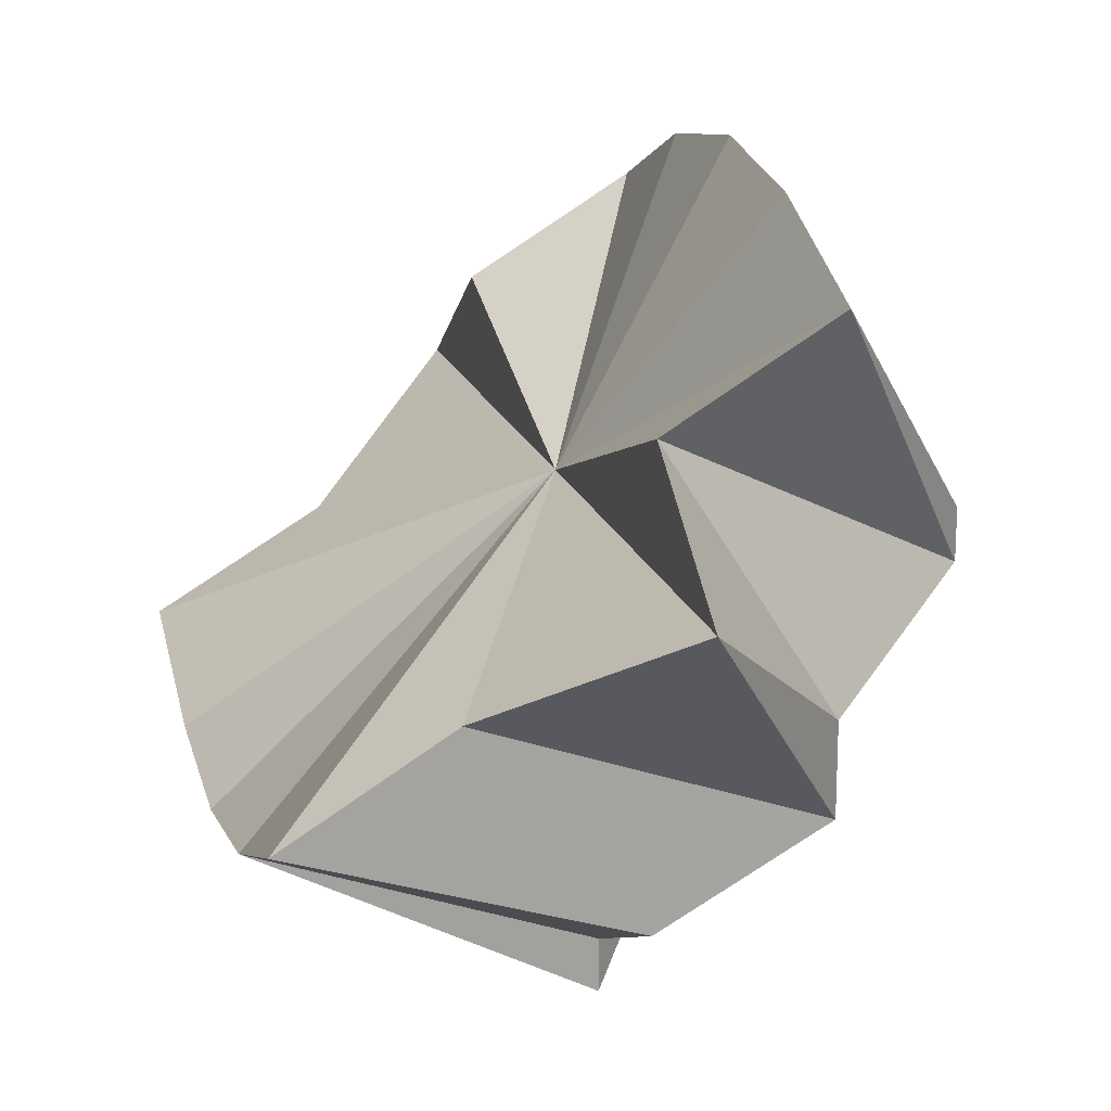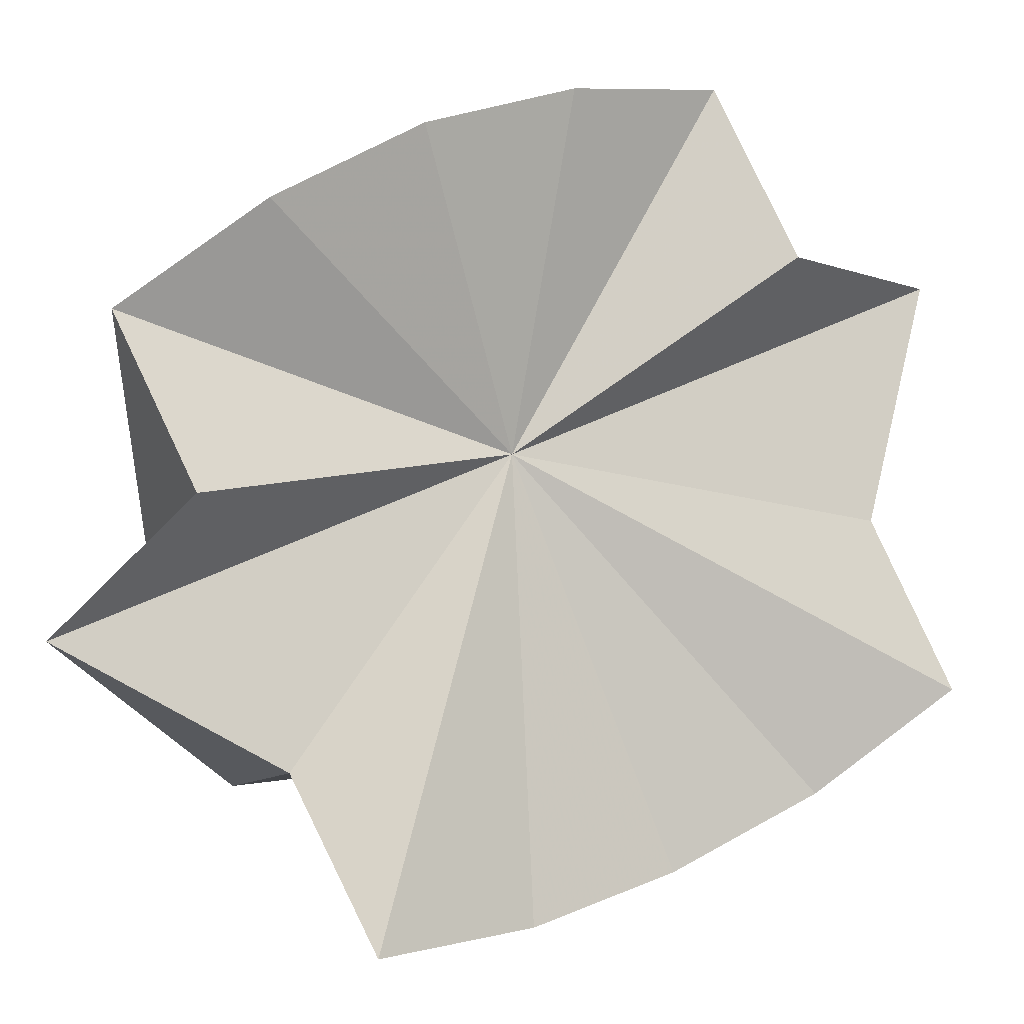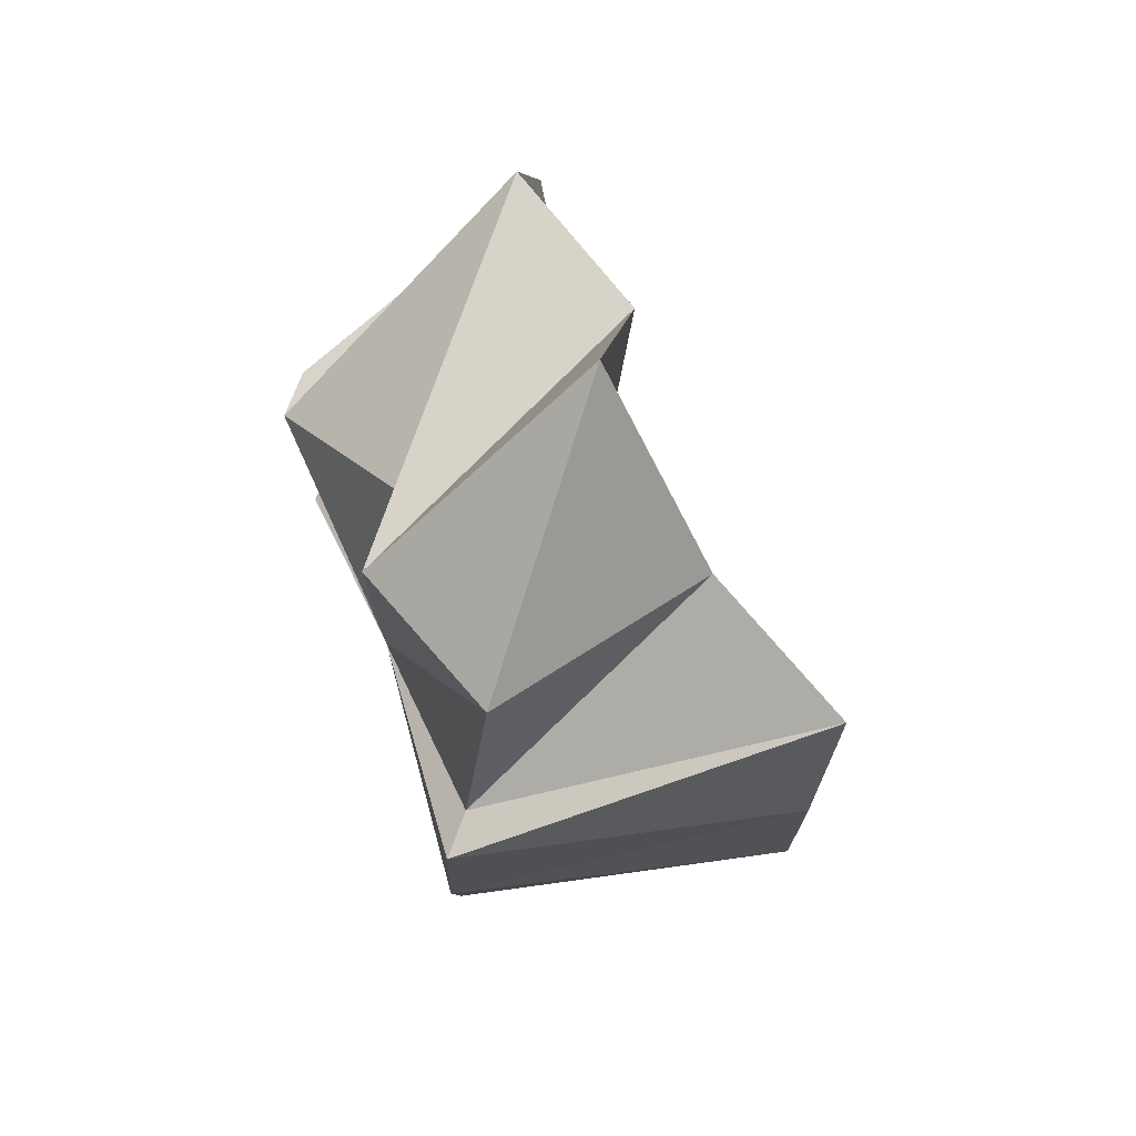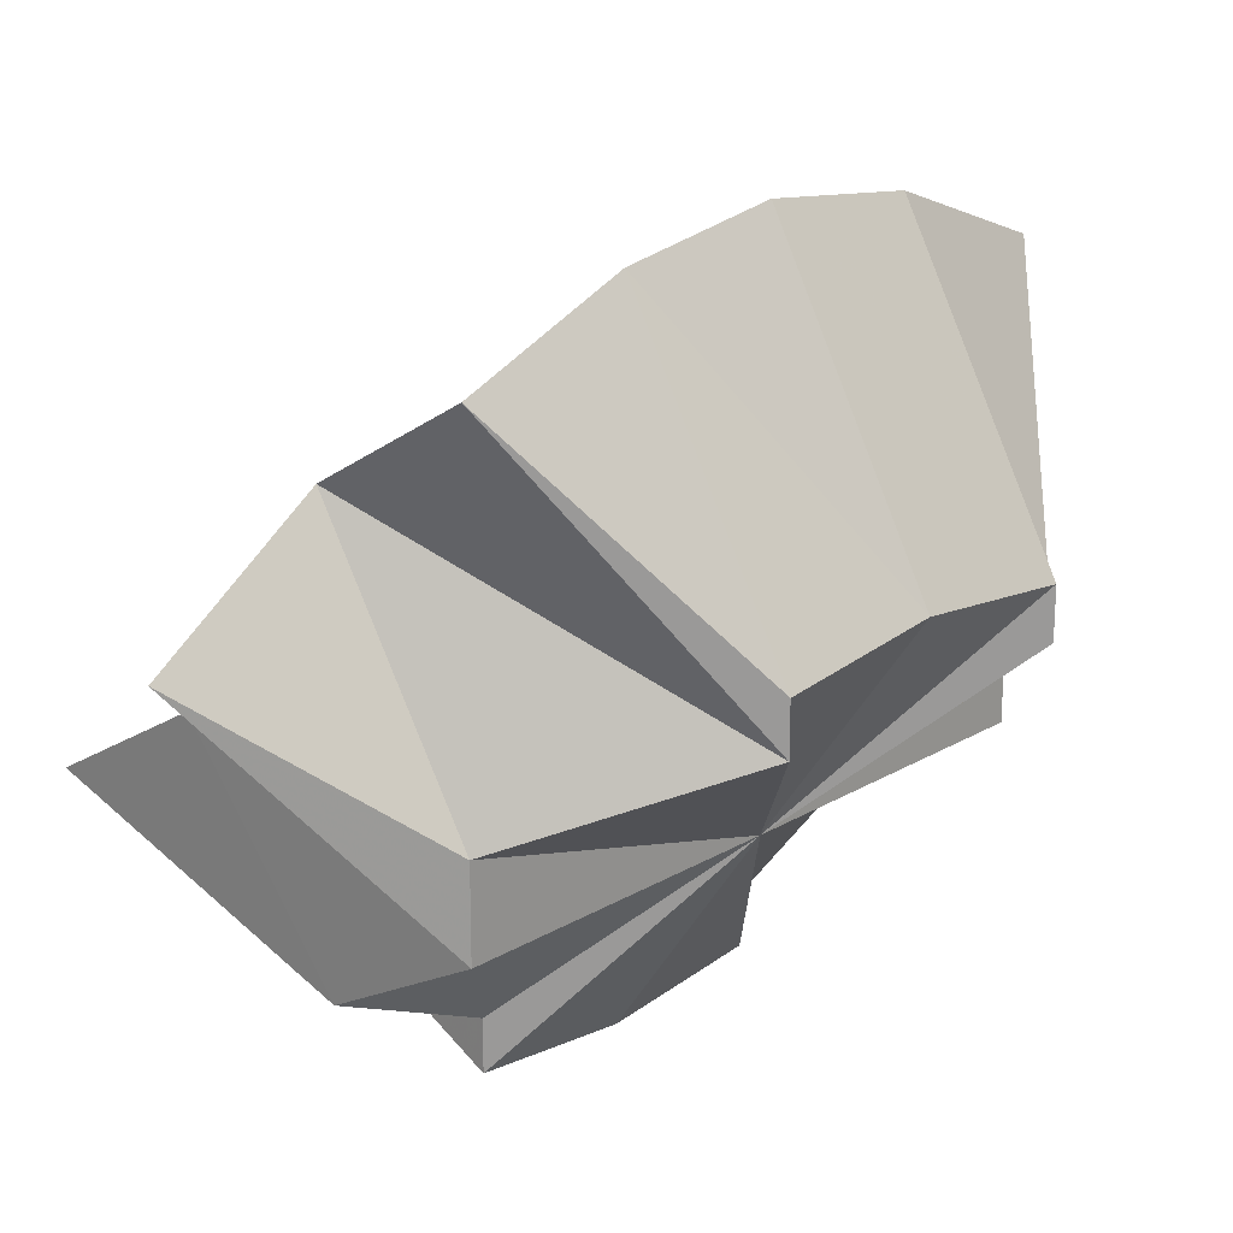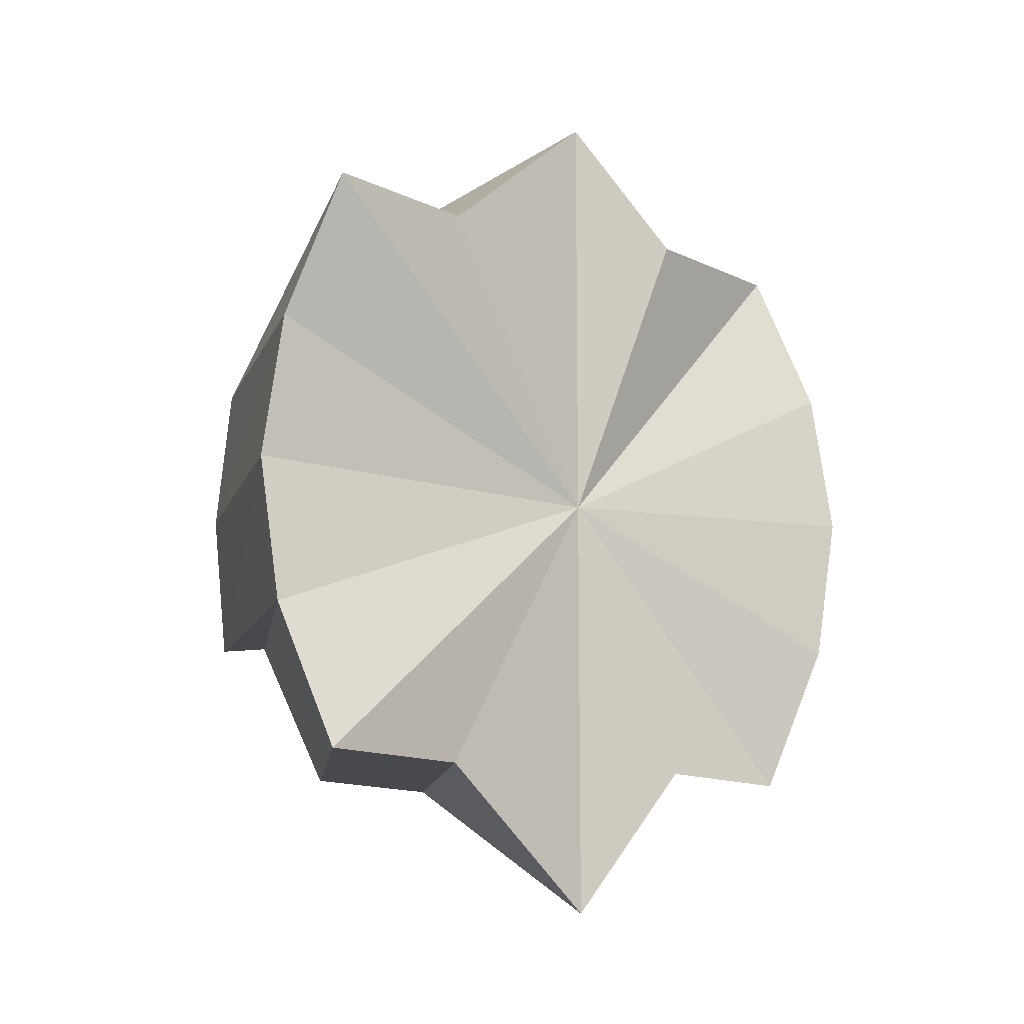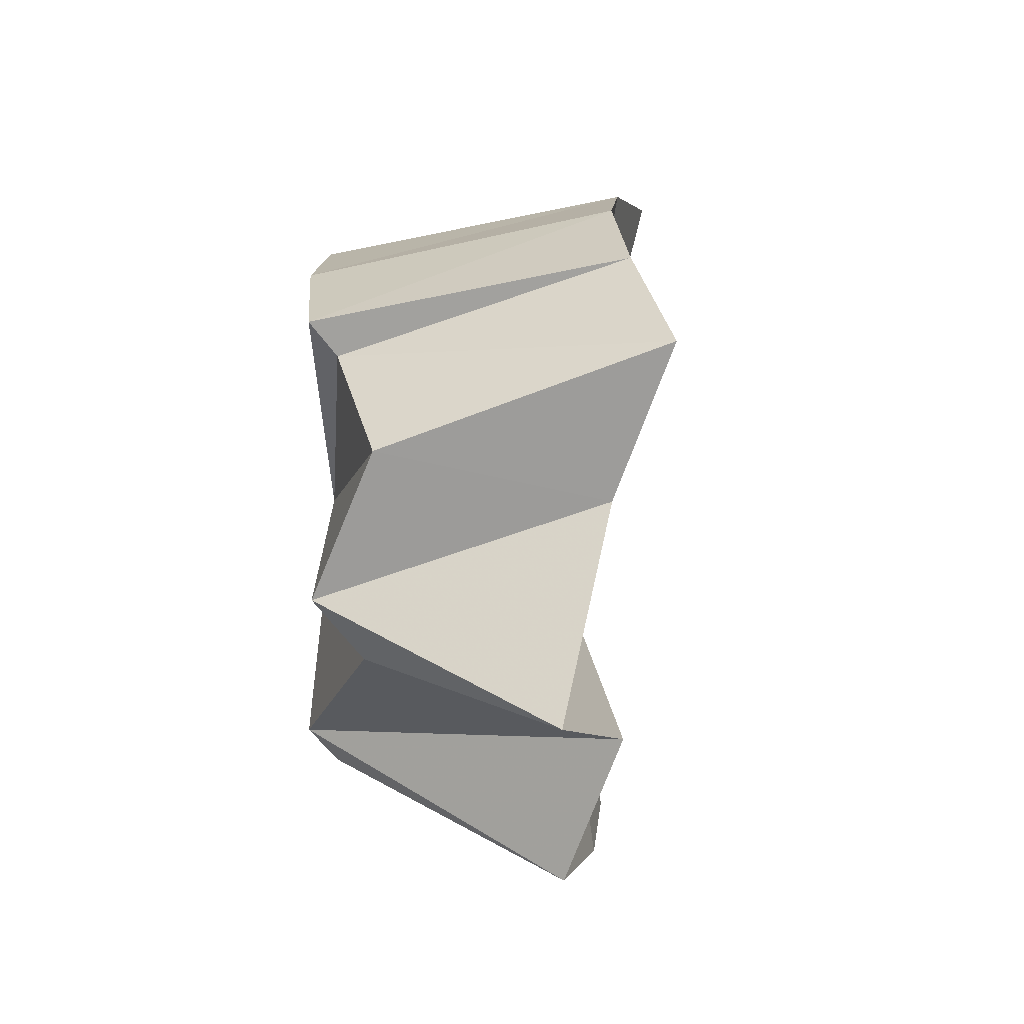
<metadata>
{"format":"obj","ext":"obj","renderer":"f3d","projection":"perspective","resolution":1024,"background":"white","views":[{"elev":17.3,"azim":-14.8,"up":"+Z"},{"elev":46.7,"azim":-119.6,"up":"+Z"},{"elev":76.0,"azim":-160.3,"up":"+Y"},{"elev":21.0,"azim":43.2,"up":"+Z"},{"elev":-12.5,"azim":-78.8,"up":"+Y"},{"elev":-70.2,"azim":-141.1,"up":"+Y"}]}
</metadata>
<code>
o 31745
v 2160 1870 14.07
v 2160 1870 14.07
v 2160 1870 14.06
v 2160 1871 14.07
v 2160 1871 14.05
v 2160 1871 14.05
v 2160 1871 14.05
v 2160 1870 14.07
v 2160 1871 14.05
v 2160 1870 14.04
v 2160 1870 14.07
v 2160 1870 14.05
v 2160 1870 14.07
v 2160 1870 14.06
v 2160 1870 14.05
v 2160 1871 14.05
v 2160 1871 14.05
v 2160 1870 14.05
v 2160 1870 14.05
v 2160 1871 14.04
v 2160 1871 14.05
v 2160 1870 14.04
v 2160 1870 14.04
v 2160 1871 14.03
v 2160 1871 14.04
v 2160 1870 14.03
v 2160 1871 14.03
v 2160 1870 14.03
v 2160 1870 14.04
v 2160 1870 14.03
v 2160 1870 14.04
v 2160 1870 14.03
v 2160 1870 14.05
v 2160 1870 14.04
v 2160 1870 14.04
v 2160 1870 14.06
v 2160 1870 14.04
v 2160 1870 14.05
v 2160 1870 14.06
v 2160 1870 14.06
v 2160 1871 14.03
v 2160 1871 14.03
v 2160 1871 14.04
v 2160 1871 14.05
v 2160 1871 14.04
v 2160 1871 14.03
v 2160 1871 14.06
v 2160 1871 14.04
v 2160 1871 14.04
v 2160 1871 14.06
v 2160 1871 14.06
v 2160 1871 14.07
v 2160 1871 14.05
v 2160 1871 14.05
v 2160 1871 14.07
v 2160 1871 14.07
v 2160 1871 14.05
v 2160 1870 14.06
v 2160 1871 14.05
v 2160 1871 14.06
v 2160 1871 14.04
v 2160 1871 14.06
v 2160 1870 14.04
v 2160 1871 14.07
v 2160 1870 14.04
v 2160 1871 14.07
v 2160 1870 14.04
v 2160 1870 14.07
v 2160 1870 14.05
v 2160 1870 14.07
v 2160 1870 14.06
v 2160 1870 14.07
v 2160 1870 14.06
v 2160 1870 14.07
v 2160 1870 14.05
v 2160 1870 14.05
v 2160 1870 14.05
v 2160 1870 14.04
v 2160 1870 14.04
v 2160 1870 14.04
v 2160 1870 14.04
v 2160 1870 14.03
v 2160 1871 14.04
v 2160 1870 14.03
v 2160 1871 14.04
v 2160 1871 14.03
v 2160 1871 14.04
v 2160 1870 14.03
v 2160 1870 14.04
v 2160 1870 14.03
v 2160 1871 14.05
v 2160 1871 14.04
v 2160 1871 14.03
v 2160 1871 14.06
v 2160 1871 14.05
v 2160 1871 14.04
f 1 2 3
f 4 1 5
f 4 6 7
f 8 3 9
f 9 3 10
f 2 11 12
f 13 12 3
f 3 12 10
f 11 14 15
f 16 17 10
f 18 19 10
f 20 21 10
f 22 23 10
f 24 25 10
f 26 27 10
f 28 26 10
f 29 28 30
f 31 29 30
f 30 32 10
f 33 31 34
f 35 30 34
f 34 30 10
f 36 33 37
f 14 36 38
f 39 37 38
f 38 37 10
f 15 38 10
f 40 38 15
f 41 42 10
f 43 44 42
f 45 42 46
f 44 47 48
f 48 49 10
f 50 49 48
f 47 51 49
f 51 52 53
f 53 54 10
f 55 54 53
f 52 56 57
f 45 58 59
f 59 58 60
f 61 58 45
f 60 58 62
f 63 58 61
f 62 58 64
f 65 58 63
f 64 58 66
f 67 58 65
f 66 58 68
f 69 58 67
f 68 58 70
f 71 58 69
f 70 58 72
f 73 58 71
f 72 58 73
f 74 75 76
f 77 78 79
f 80 81 82
f 81 83 84
f 83 85 86
f 87 86 88
f 89 88 90
f 91 92 93
f 94 95 96

</code>
